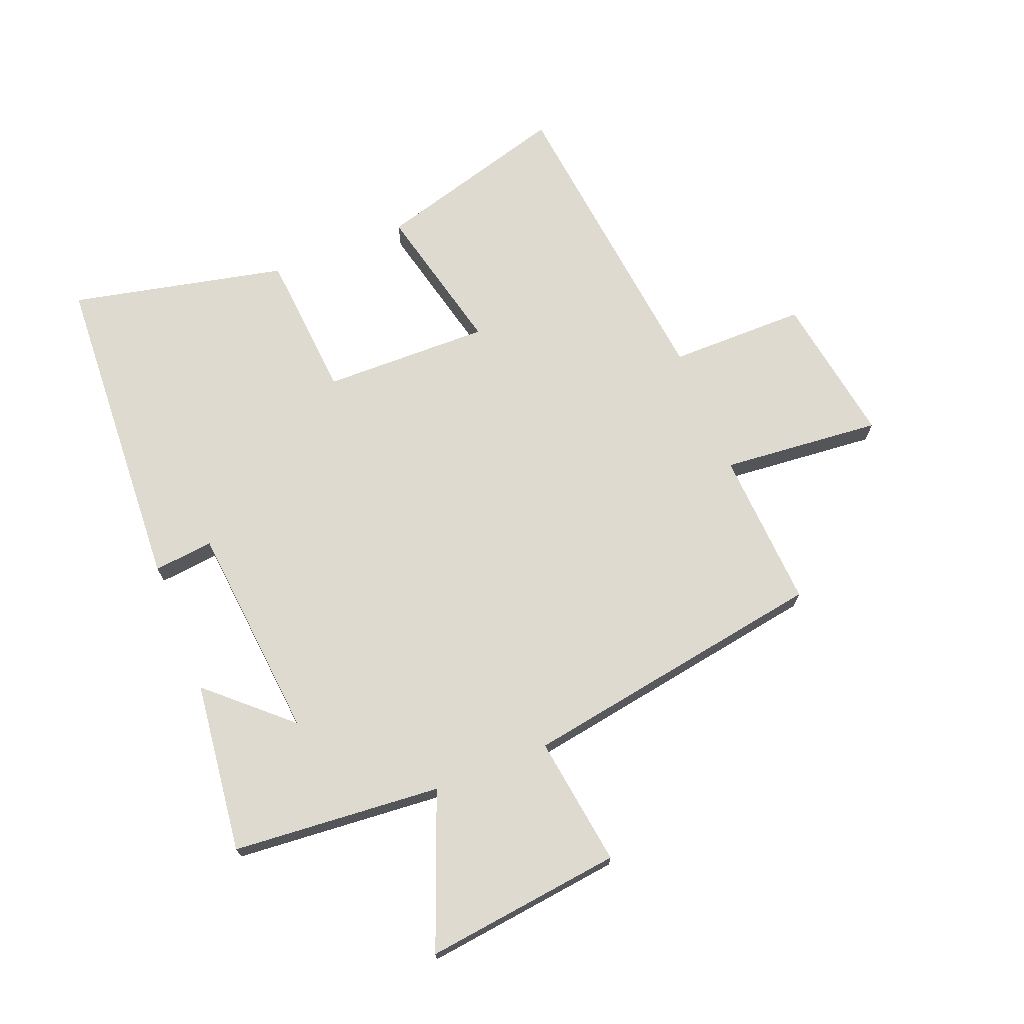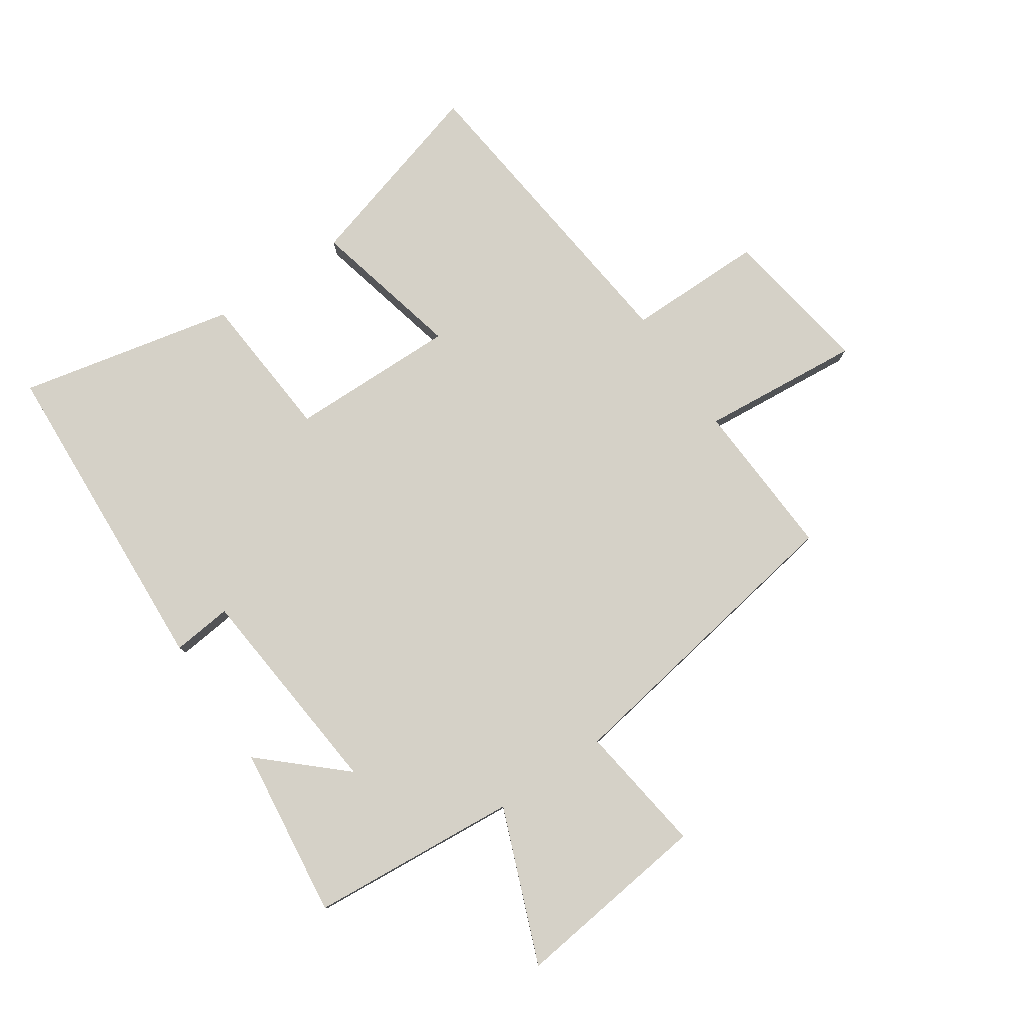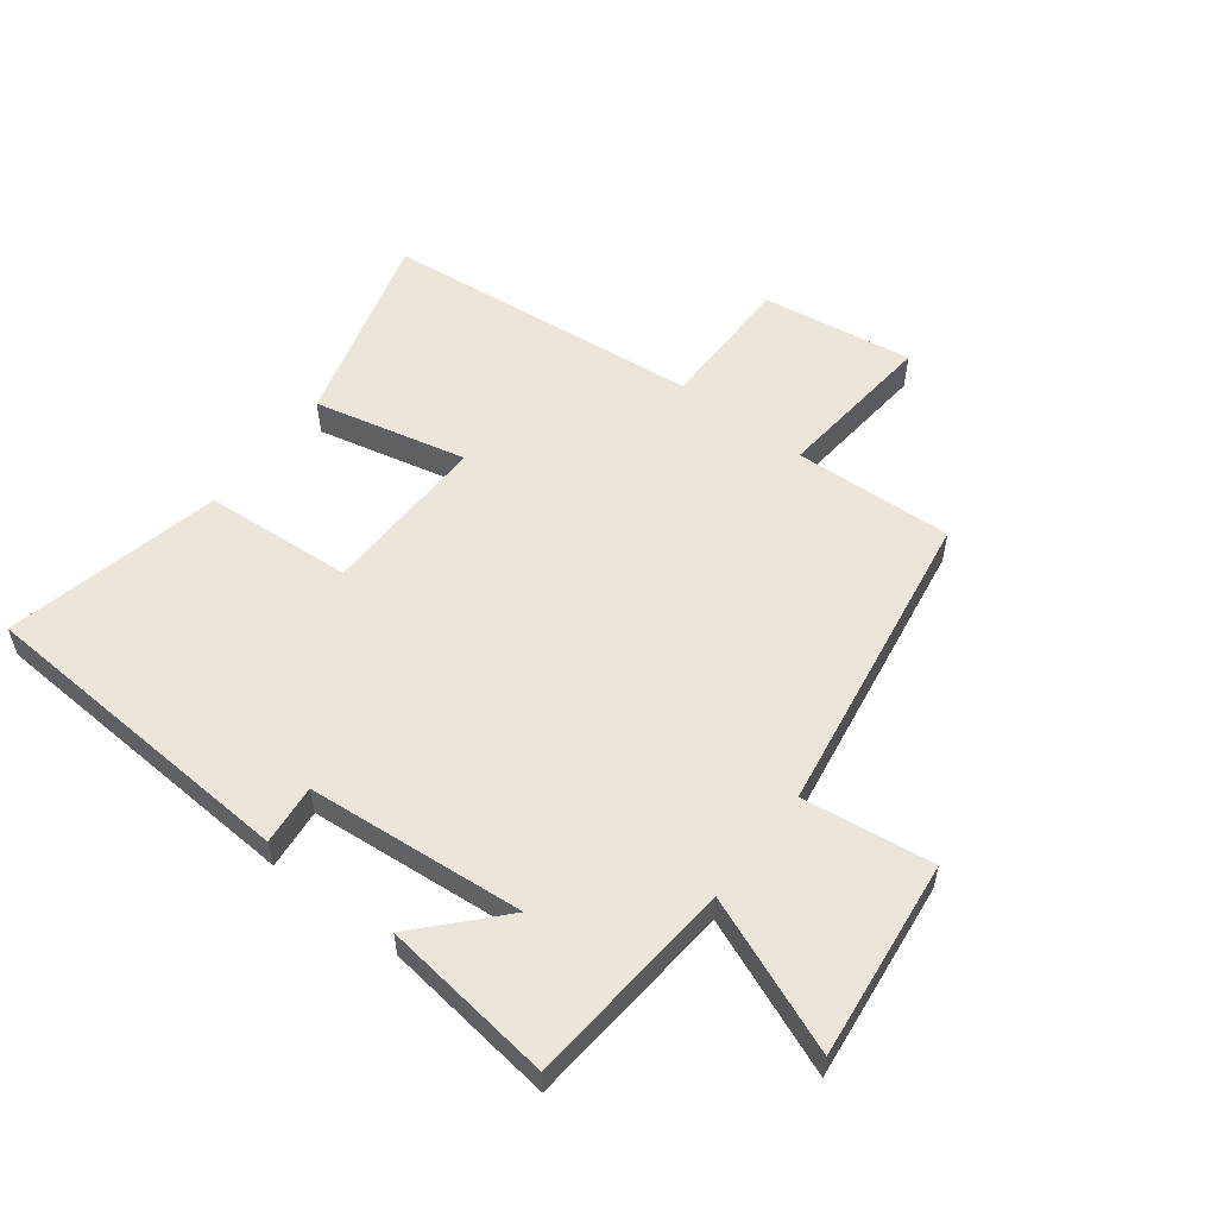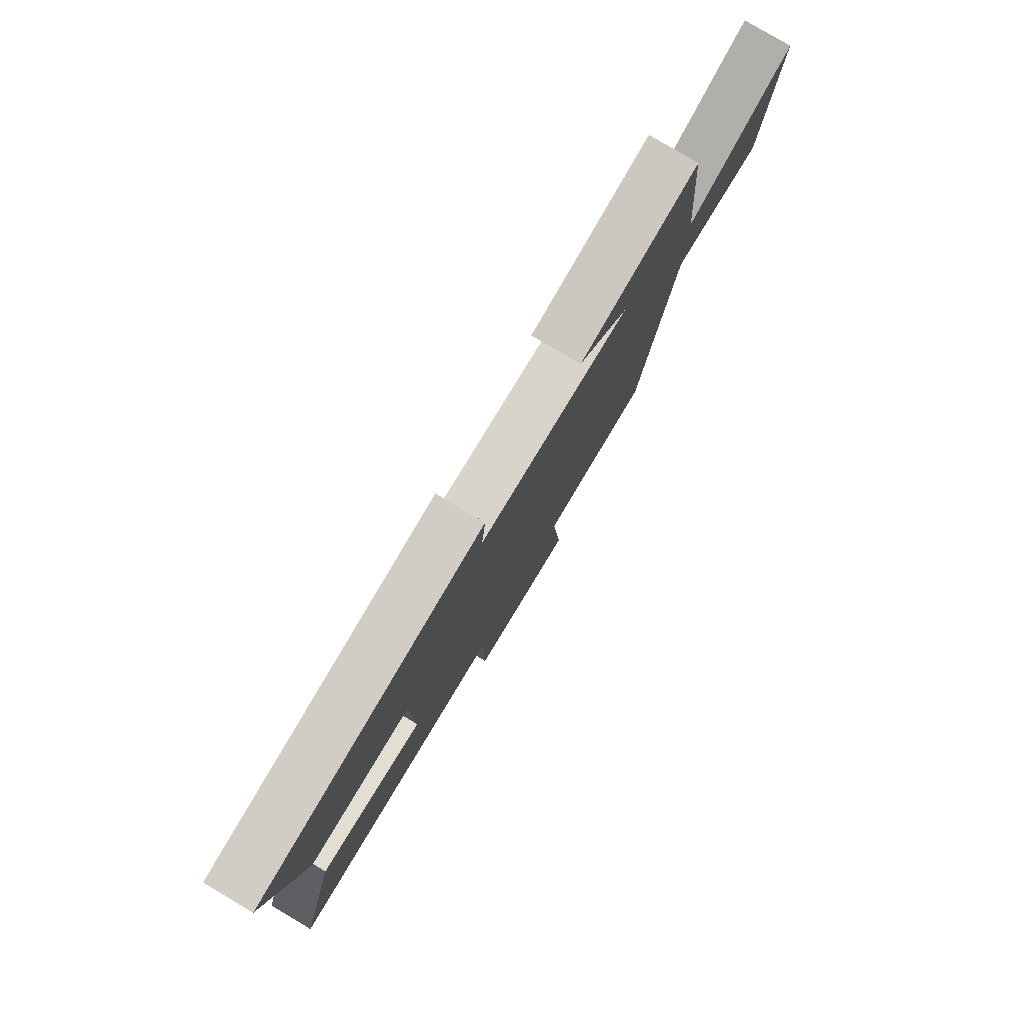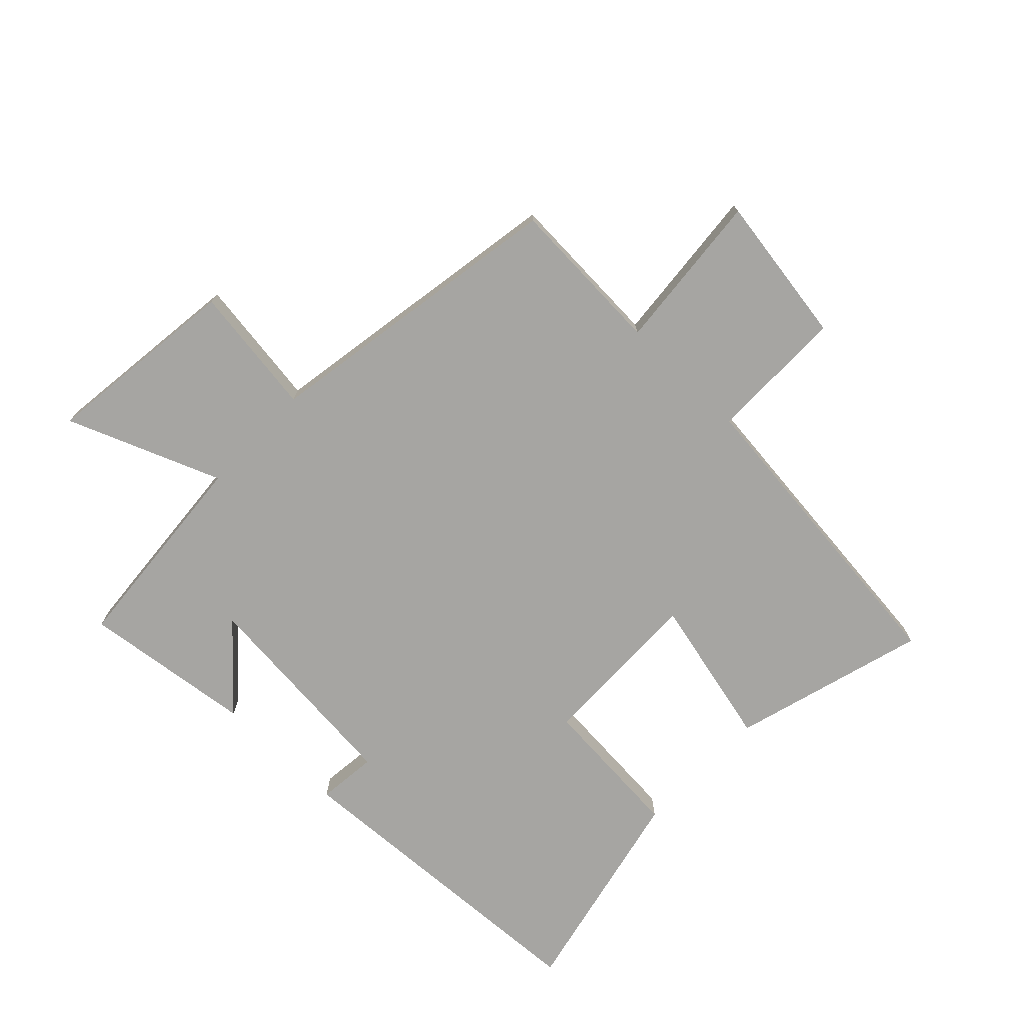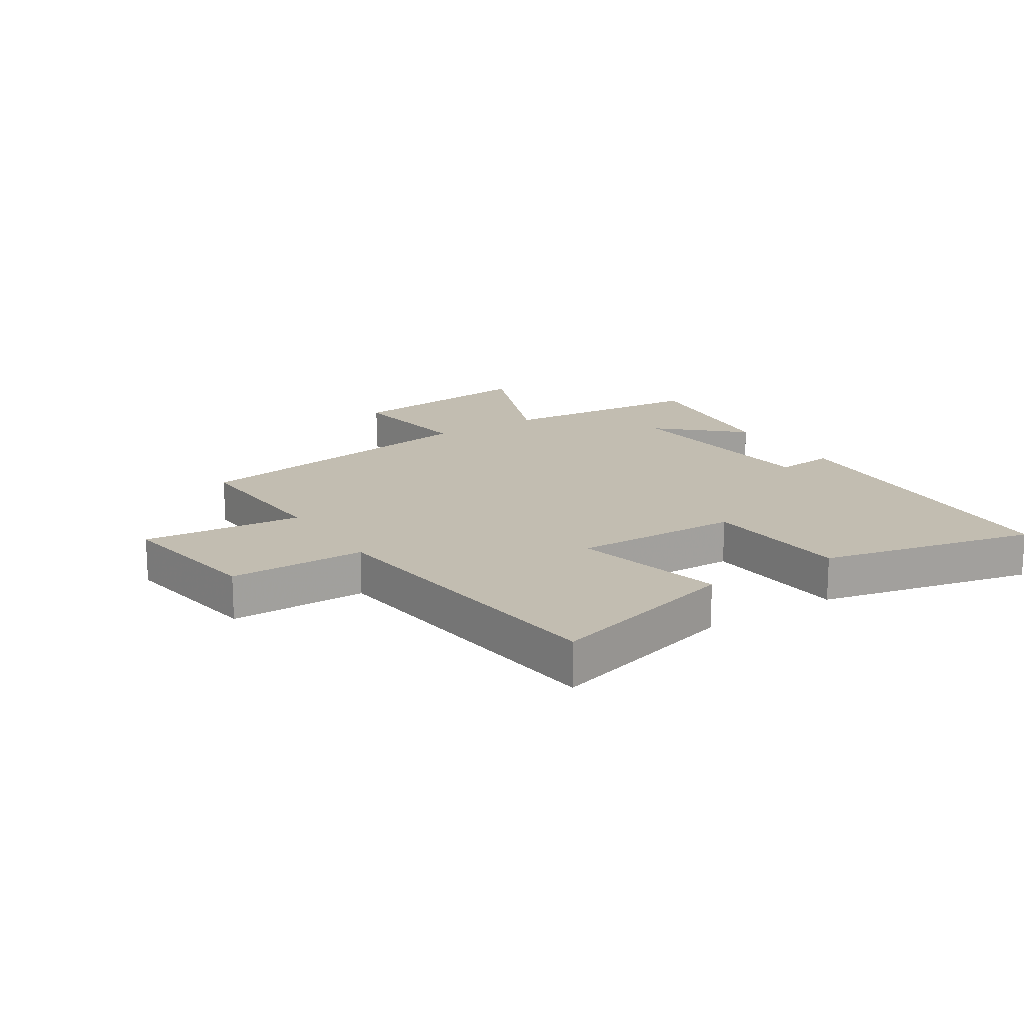
<metadata>
{"format":"obj","ext":"obj","renderer":"f3d","projection":"perspective","resolution":1024,"background":"white","views":[{"elev":70.9,"azim":68.0,"up":"+Y"},{"elev":79.6,"azim":55.6,"up":"+Y"},{"elev":56.0,"azim":37.5,"up":"+Y"},{"elev":79.8,"azim":-59.4,"up":"+Z"},{"elev":-73.8,"azim":136.0,"up":"+Y"},{"elev":17.0,"azim":-122.8,"up":"+Y"}]}
</metadata>
<code>
v 0.418 0.07 -0.513
v 0.156 0.07 -0.5
v 0.181 0.07 -0.764
v -0.067 0.07 -0.726
v -0.068 0.07 -0.5
v -0.59 0.07 -0.444
v -0.5 0.07 -0.124
v -0.25 0.07 -0.182
v -0.256 0.07 0.094
v -0.5 0.07 0.112
v -0.58 0.07 0.468
v -0.041 0.07 0.5
v -0.051 0.07 0.401
v 0.307 0.07 0.369
v 0.187 0.07 0.5
v 0.47 0.07 0.536
v 0.5 0.07 0.191
v 0.753 0.07 0.292
v 0.715 0.07 -0.034
v 0.5 0.07 -0.005
v 0.418 0 -0.513
v 0.156 0 -0.5
v 0.181 0 -0.764
v -0.067 0 -0.726
v -0.068 0 -0.5
v -0.59 0 -0.444
v -0.5 0 -0.124
v -0.25 0 -0.182
v -0.256 0 0.094
v -0.5 0 0.112
v -0.58 0 0.468
v -0.041 0 0.5
v -0.051 0 0.401
v 0.307 0 0.369
v 0.187 0 0.5
v 0.47 0 0.536
v 0.5 0 0.191
v 0.753 0 0.292
v 0.715 0 -0.034
v 0.5 0 -0.005
f 17 18 19 20
f 17 20 1 2
f 14 15 16 17
f 13 14 17 2
f 10 11 12 13
f 9 10 13
f 8 9 13 2
f 5 6 7 8
f 5 8 2 3
f 3 4 5
f 40 39 38 37
f 22 21 40 37
f 37 36 35 34
f 22 37 34 33
f 33 32 31 30
f 33 30 29
f 22 33 29 28
f 28 27 26 25
f 23 22 28 25
f 25 24 23
f 1 21 22 2
f 2 22 23 3
f 3 23 24 4
f 4 24 25 5
f 5 25 26 6
f 6 26 27 7
f 7 27 28 8
f 8 28 29 9
f 9 29 30 10
f 10 30 31 11
f 11 31 32 12
f 12 32 33 13
f 13 33 34 14
f 14 34 35 15
f 15 35 36 16
f 16 36 37 17
f 17 37 38 18
f 18 38 39 19
f 19 39 40 20
f 20 40 21 1

</code>
